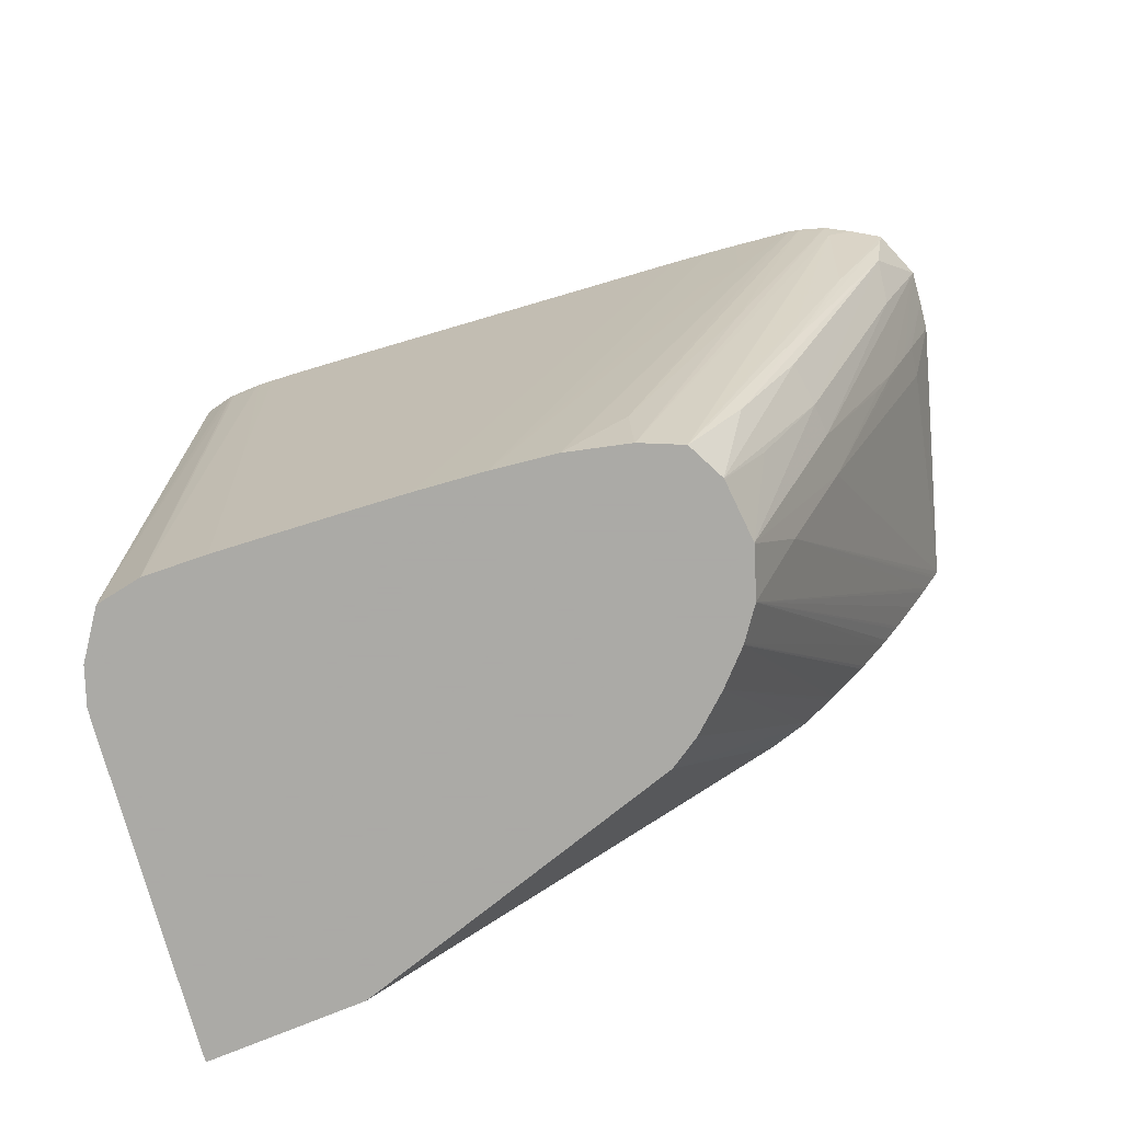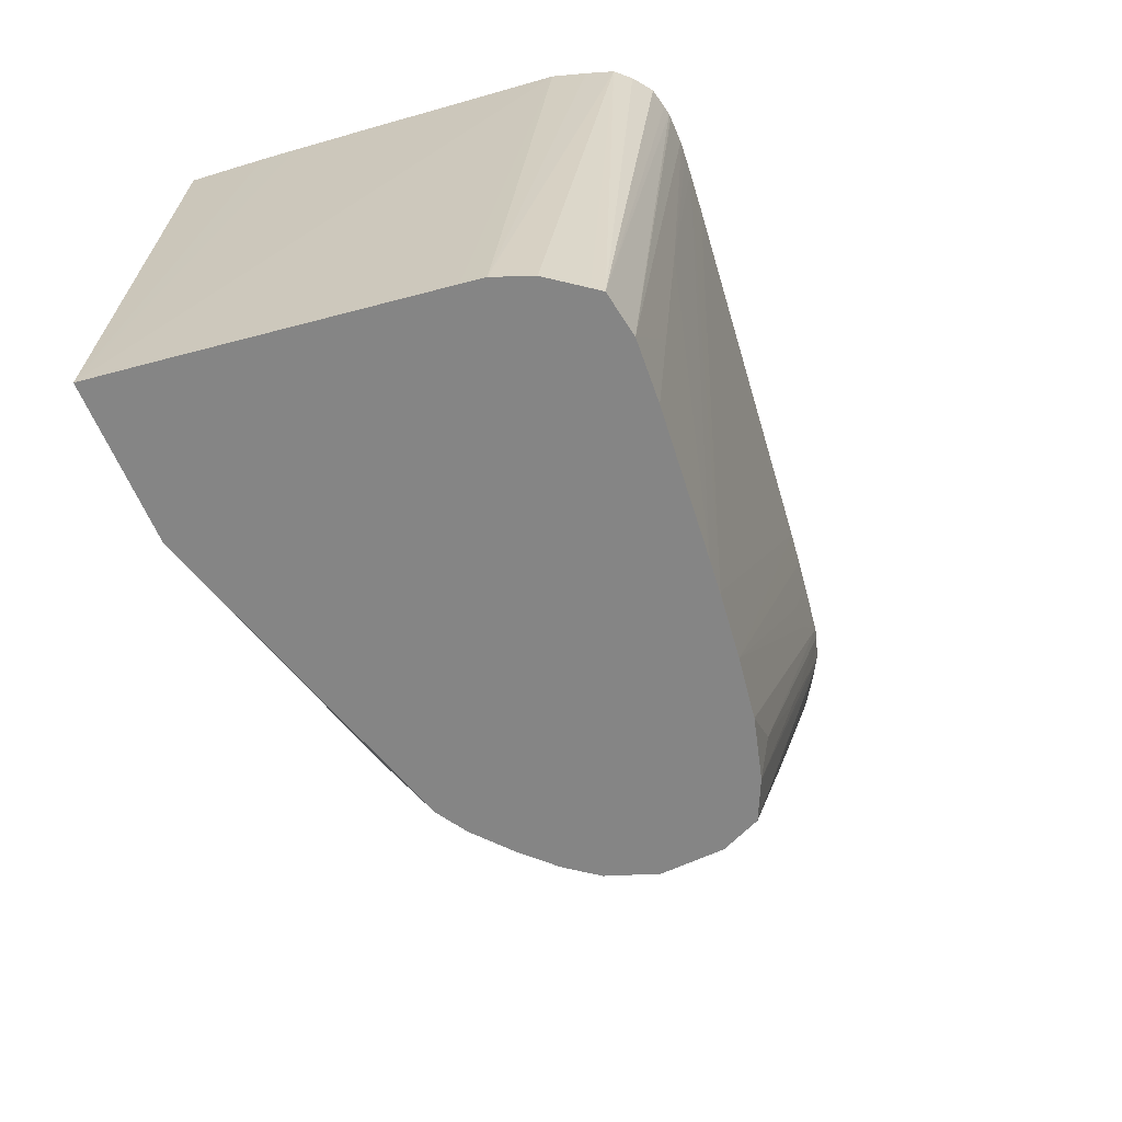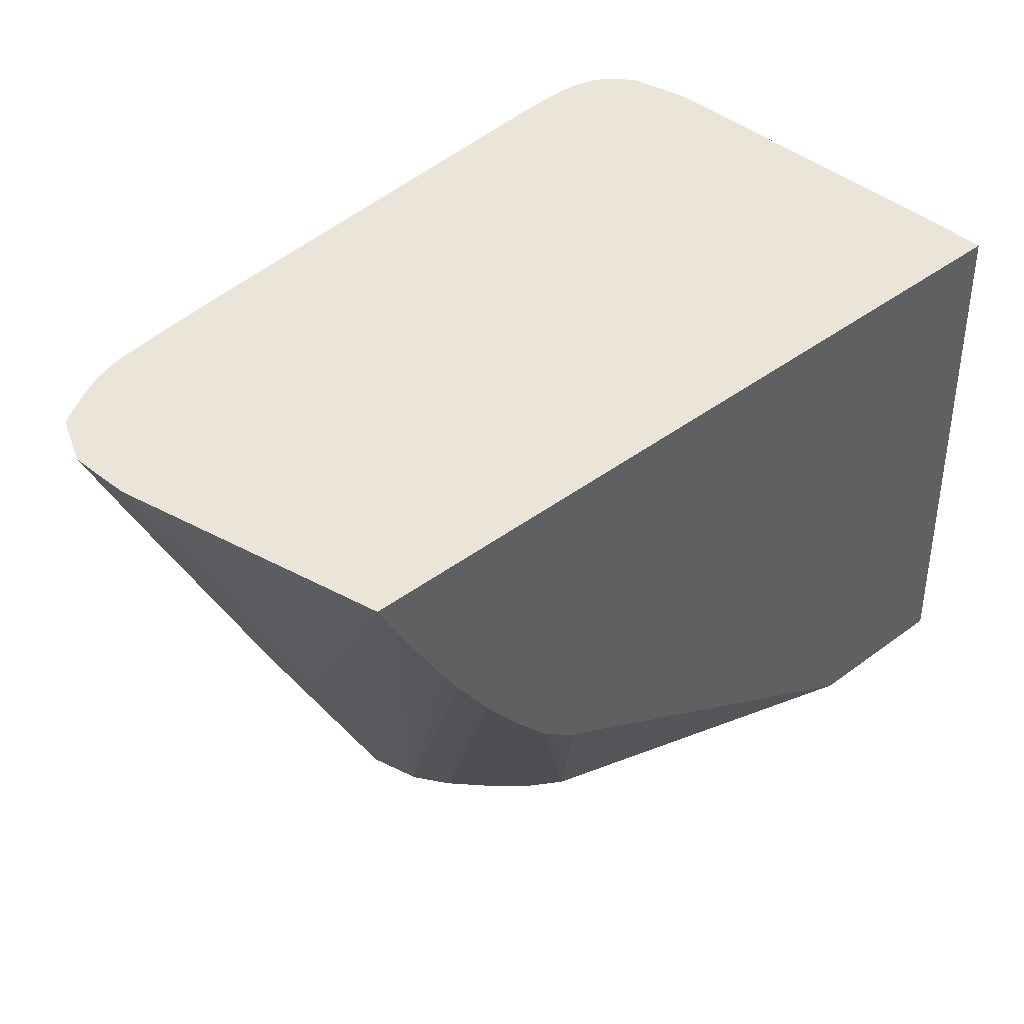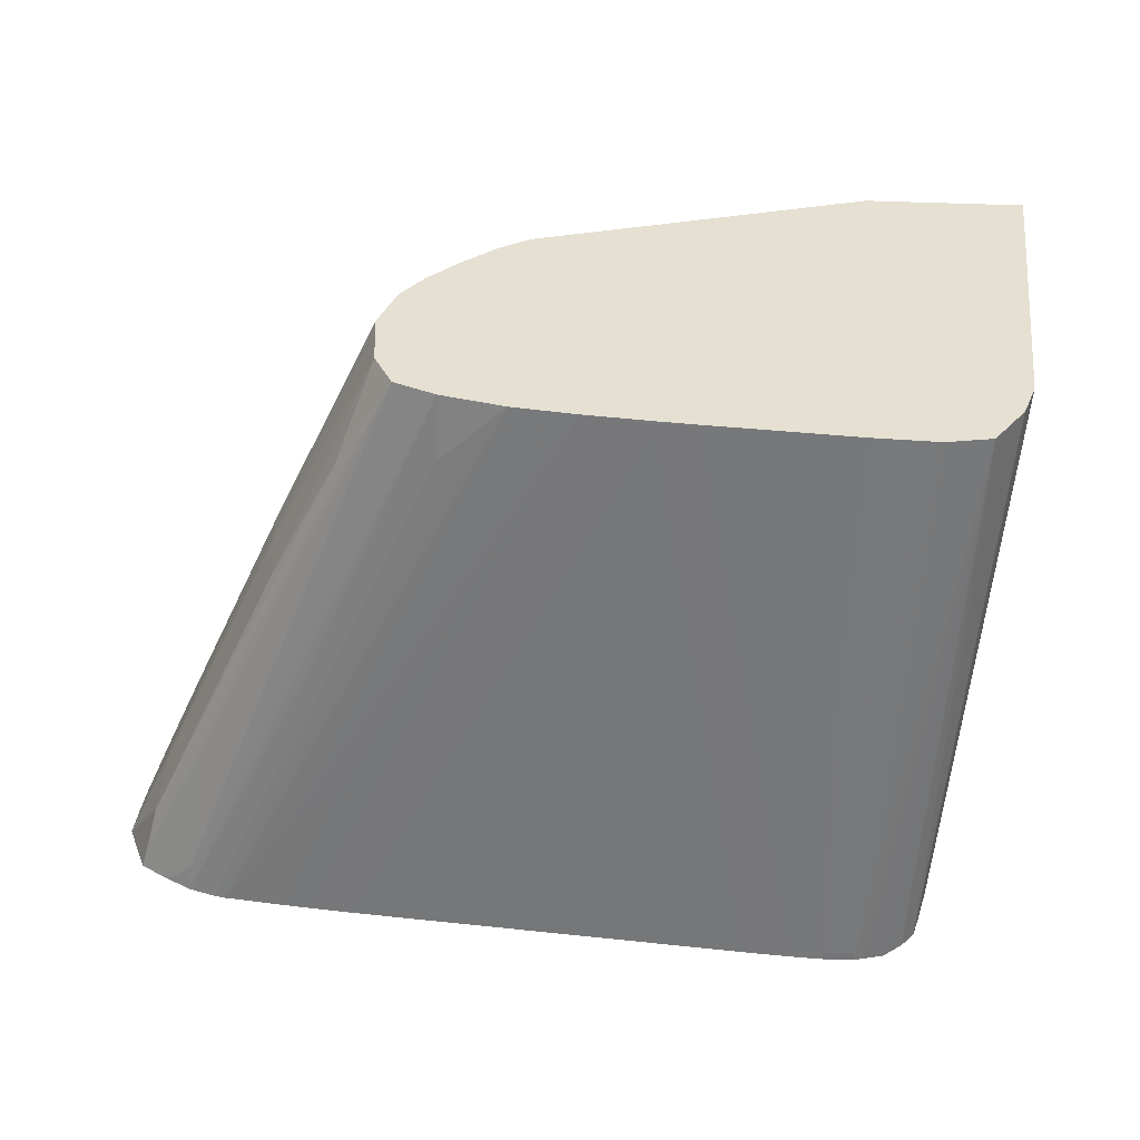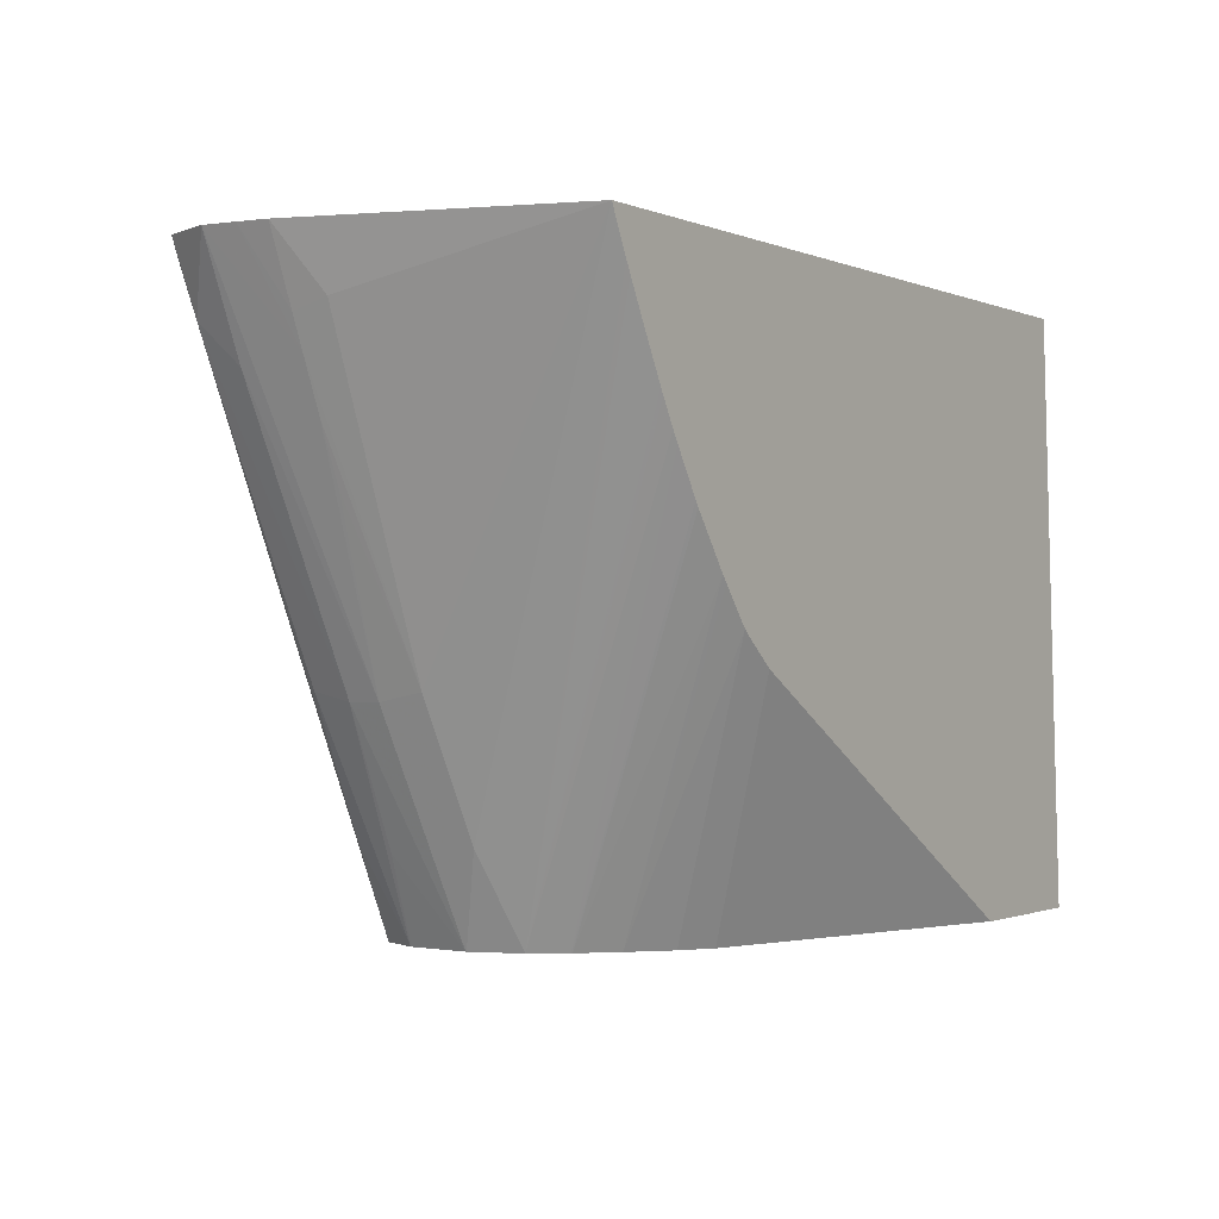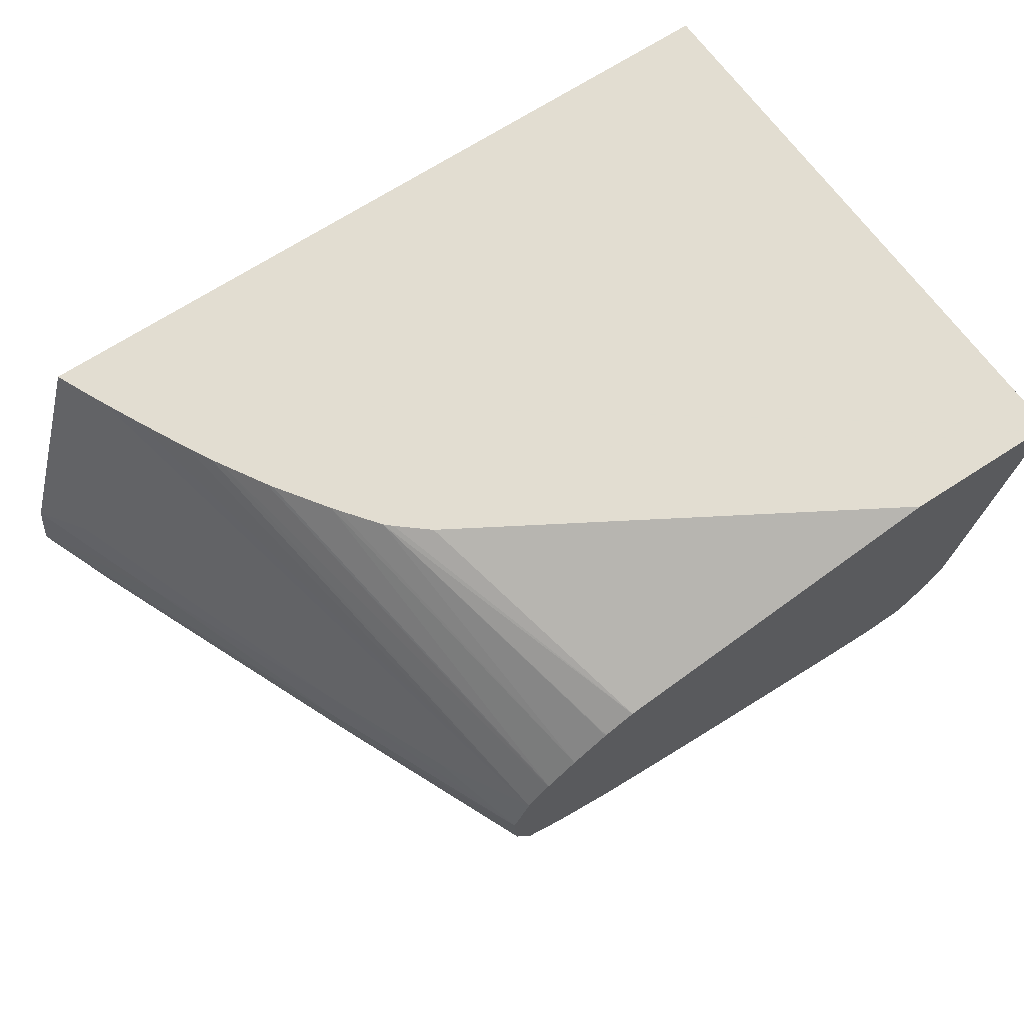
<metadata>
{"format":"obj","ext":"obj","renderer":"f3d","projection":"perspective","resolution":1024,"background":"white","views":[{"elev":-75.7,"azim":22.4,"up":"+Z"},{"elev":-61.8,"azim":-67.5,"up":"+Z"},{"elev":44.8,"azim":139.4,"up":"+Z"},{"elev":-52.9,"azim":178.1,"up":"+Y"},{"elev":-1.2,"azim":123.9,"up":"+Z"},{"elev":68.6,"azim":147.0,"up":"+Y"}]}
</metadata>
<code>
v -0.004473 -0.01367 -0.04906
v -0.004286 -0.01515 -0.04906
v -0.00306 -0.02119 -0.03766
v -0.003381 -0.01829 -0.03766
v -0.003465 -0.01753 -0.03766
v -0.003647 -0.01587 -0.03766
v -0.00372 -0.01517 -0.03766
v -0.003832 -0.01393 -0.03766
v -0.003854 -0.01367 -0.03766
v -0.001397 -0.01367 -0.04906
v -0.003667 -0.01994 -0.04906
v -0.002863 -0.02183 -0.03766
v -0.003607 -0.02038 -0.04906
v 0.01113 -0.01367 -0.03766
v 0.006664 -0.01367 -0.0444
v 0.00513 -0.01561 -0.04906
v -0.002689 -0.02235 -0.03766
v -0.00333 -0.0211 -0.04906
v 0.01275 -0.01877 -0.03766
v 0.01213 -0.01814 -0.03879
v 0.009669 -0.01827 -0.04476
v 0.008505 -0.01811 -0.0473
v 0.01104 -0.01367 -0.03785
v 0.007262 -0.01367 -0.04391
v 0.007414 -0.01367 -0.04378
v 0.005723 -0.01598 -0.04906
v -0.002837 -0.02177 -0.04906
v -0.002693 -0.02196 -0.04905
v -0.002419 -0.02264 -0.03766
v 0.01283 -0.01935 -0.03766
v 0.01221 -0.01877 -0.03899
v 0.01195 -0.01877 -0.03959
v 0.01155 -0.01877 -0.04057
v 0.0111 -0.01877 -0.04163
v 0.009743 -0.01907 -0.04493
v 0.007849 -0.01877 -0.04906
v 0.007846 -0.01876 -0.04906
v 0.007506 -0.01781 -0.04906
v 0.01075 -0.01367 -0.03845
v 0.01098 -0.01367 -0.03797
v 0.007966 -0.01367 -0.04308
v 0.006444 -0.01659 -0.04906
v 0.005737 -0.01599 -0.04906
v -0.002693 -0.02196 -0.04906
v -0.002034 -0.02292 -0.03766
v 0.0129 -0.01998 -0.03766
v 0.009743 -0.01968 -0.04493
v 0.01201 -0.01998 -0.03974
v 0.008563 -0.01977 -0.04744
v 0.007783 -0.01996 -0.04906
v 0.009364 -0.01367 -0.04104
v 0.00949 -0.01367 -0.04083
v 0.00976 -0.01367 -0.04035
v 0.00983 -0.01367 -0.04022
v 0.01029 -0.01367 -0.03936
v 0.01065 -0.01367 -0.03866
v 0.00706 -0.01721 -0.04906
v 0.00807 -0.01367 -0.04295
v 0.007041 -0.01719 -0.04906
v -0.001827 -0.02211 -0.04906
v -0.00147 -0.02304 -0.03766
v -0.001642 -0.02301 -0.03766
v 0.01253 -0.02095 -0.03766
v 0.0122 -0.02072 -0.03899
v 0.009664 -0.02049 -0.04476
v 0.007781 -0.01998 -0.04906
v 0.008856 -0.01367 -0.04185
v 0.00705 -0.0172 -0.04906
v 0.008784 -0.01367 -0.04196
v -0.001815 -0.02211 -0.04906
v -0.001395 -0.02304 -0.03784
v -0.001208 -0.02305 -0.03766
v 0.01199 -0.0213 -0.03766
v 0.01158 -0.02105 -0.03938
v 0.01123 -0.02091 -0.04057
v 0.01239 -0.0209 -0.03815
v 0.009846 -0.02075 -0.04396
v 0.008473 -0.02058 -0.04722
v 0.007438 -0.02073 -0.04906
v -0.0006196 -0.02205 -0.04906
v -0.0006043 -0.02226 -0.04662
v -0.0006043 -0.02257 -0.04299
v -0.0008662 -0.02304 -0.03784
v -0.0007931 -0.02305 -0.03766
v 0.01152 -0.02157 -0.03766
v 0.0115 -0.02146 -0.03815
v 0.01007 -0.02091 -0.04299
v 0.007431 -0.02073 -0.04906
v -0.0006043 -0.02204 -0.04906
v 0.002293 -0.02179 -0.04906
v -0.0001724 -0.023 -0.03766
v -0.0005193 -0.02303 -0.03766
v 0.01101 -0.02174 -0.03766
v 0.009082 -0.02141 -0.04299
v 0.00666 -0.02109 -0.04905
v 0.00666 -0.02109 -0.04906
v 0.002829 -0.02174 -0.04906
v 0.002965 -0.02173 -0.049
v 0.0006388 -0.02292 -0.03766
v 0.0108 -0.02178 -0.03766
v 0.00666 -0.02131 -0.04784
v 0.006645 -0.02109 -0.04906
v 0.002969 -0.02172 -0.04906
v 0.004222 -0.02158 -0.04906
v 0.008356 -0.0221 -0.03766
v 0.007871 -0.02215 -0.03766
v 0.009652 -0.02194 -0.03766
v 0.009494 -0.02177 -0.03966
v 0.005433 -0.02141 -0.04906
v 0.00545 -0.02141 -0.04905
v 0.00545 -0.0214 -0.04906
v 0.004237 -0.02158 -0.04906
v 0.009082 -0.02201 -0.03766
v 0.008686 -0.02183 -0.04024
f 51 57 67
f 49 66 50
f 47 66 49
f 47 65 66
f 46 64 48
f 47 48 64
f 46 63 64
f 57 68 67
f 44 62 45
f 44 61 62
f 47 64 65
f 58 69 59
f 63 76 64
f 60 70 61
f 61 70 71
f 61 71 72
f 63 73 74
f 63 74 75
f 63 75 76
f 64 76 77
f 64 77 78
f 64 78 65
f 44 60 61
f 65 78 66
f 59 69 68
f 42 58 59
f 28 45 29
f 38 57 51
f 66 78 79
f 22 38 39
f 22 39 40
f 22 40 23
f 25 41 42
f 25 42 43
f 25 43 26
f 27 44 28
f 28 44 45
f 30 46 32
f 30 32 31
f 32 46 33
f 33 46 35
f 33 35 34
f 35 47 36
f 35 46 48
f 35 48 47
f 36 49 50
f 36 47 49
f 38 51 52
f 38 52 53
f 38 53 54
f 38 54 55
f 38 55 56
f 38 56 39
f 41 58 42
f 67 68 69
f 97 103 98
f 70 81 82
f 93 100 101
f 93 101 94
f 94 101 95
f 95 101 102
f 95 102 96
f 22 37 38
f 98 103 104
f 98 104 105
f 98 105 106
f 98 106 99
f 100 107 108
f 91 98 99
f 100 108 109
f 100 110 111
f 100 111 101
f 101 111 102
f 104 112 113
f 104 113 105
f 107 113 112
f 107 112 114
f 107 114 108
f 108 114 112
f 108 112 109
f 109 111 110
f 100 109 110
f 90 98 91
f 90 97 98
f 86 96 88
f 70 82 83
f 70 83 71
f 71 83 84
f 71 84 72
f 73 85 86
f 73 86 74
f 74 86 75
f 75 86 87
f 75 87 79
f 75 79 77
f 75 77 76
f 77 79 78
f 79 87 86
f 79 86 88
f 80 89 81
f 81 89 90
f 81 90 82
f 82 91 92
f 82 92 84
f 82 84 83
f 82 90 91
f 85 93 94
f 85 94 95
f 85 95 86
f 86 95 96
f 70 80 81
f 22 36 37
f 21 33 34
f 21 35 36
f 1 42 59
f 1 59 68
f 1 68 57
f 1 57 38
f 1 38 37
f 1 37 36
f 1 36 50
f 1 50 66
f 1 66 79
f 1 79 88
f 1 88 96
f 1 43 42
f 1 96 102
f 1 111 109
f 1 109 112
f 1 112 104
f 1 104 103
f 1 103 97
f 1 97 90
f 1 90 89
f 1 89 80
f 1 80 70
f 1 70 60
f 1 60 44
f 1 102 111
f 1 26 43
f 1 16 26
f 1 10 16
f 1 2 3
f 1 3 4
f 1 4 5
f 1 5 6
f 1 6 7
f 1 7 8
f 1 8 9
f 1 9 14
f 1 14 23
f 1 23 40
f 1 40 39
f 1 39 56
f 1 56 55
f 1 55 54
f 1 54 53
f 1 53 52
f 1 52 51
f 1 51 67
f 1 67 69
f 1 69 58
f 1 58 41
f 21 36 22
f 1 25 24
f 1 24 15
f 1 15 10
f 1 44 27
f 1 27 18
f 1 41 25
f 1 13 11
f 3 7 6
f 3 6 5
f 3 5 4
f 3 11 13
f 3 13 12
f 10 15 16
f 12 13 17
f 13 18 17
f 14 19 20
f 14 20 21
f 14 21 22
f 3 8 7
f 14 22 23
f 16 24 25
f 17 18 27
f 17 27 28
f 17 28 29
f 19 30 31
f 19 31 20
f 20 31 32
f 20 32 21
f 21 32 33
f 21 34 35
f 1 18 13
f 15 24 16
f 3 9 8
f 16 25 26
f 3 19 14
f 1 11 2
f 3 14 9
f 2 11 3
f 3 12 17
f 3 17 29
f 3 29 45
f 3 62 61
f 3 61 72
f 3 72 84
f 3 84 92
f 3 92 91
f 3 91 99
f 3 45 62
f 3 106 105
f 3 46 30
f 3 99 106
f 3 63 46
f 3 73 63
f 3 30 19
f 3 93 85
f 3 85 73
f 3 100 93
f 3 107 100
f 3 113 107
f 3 105 113

</code>
